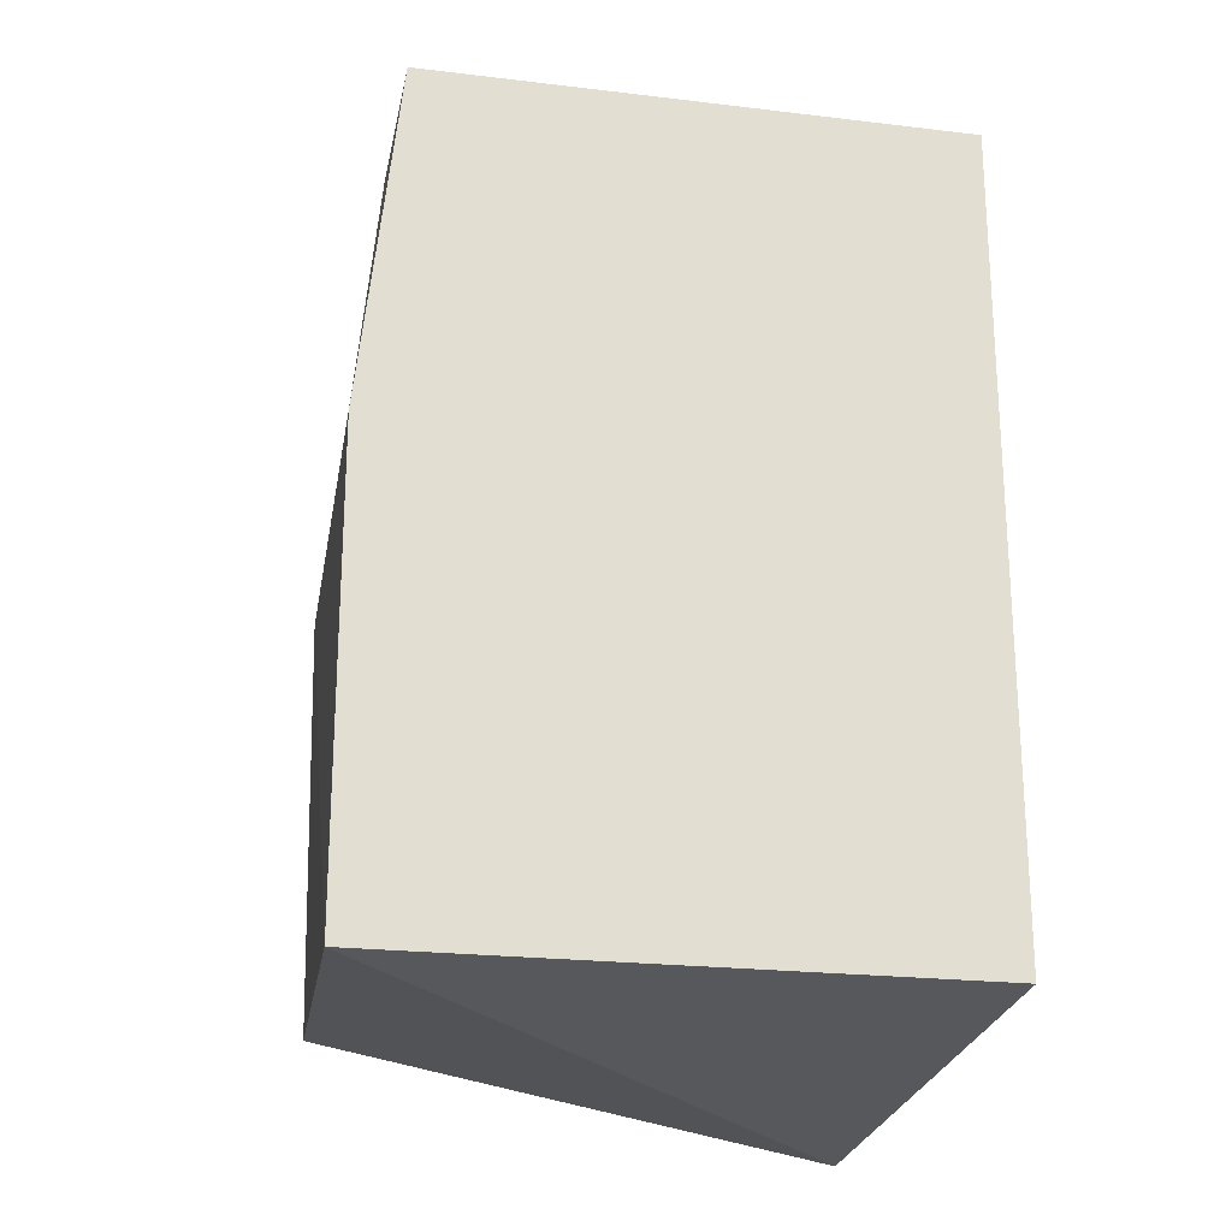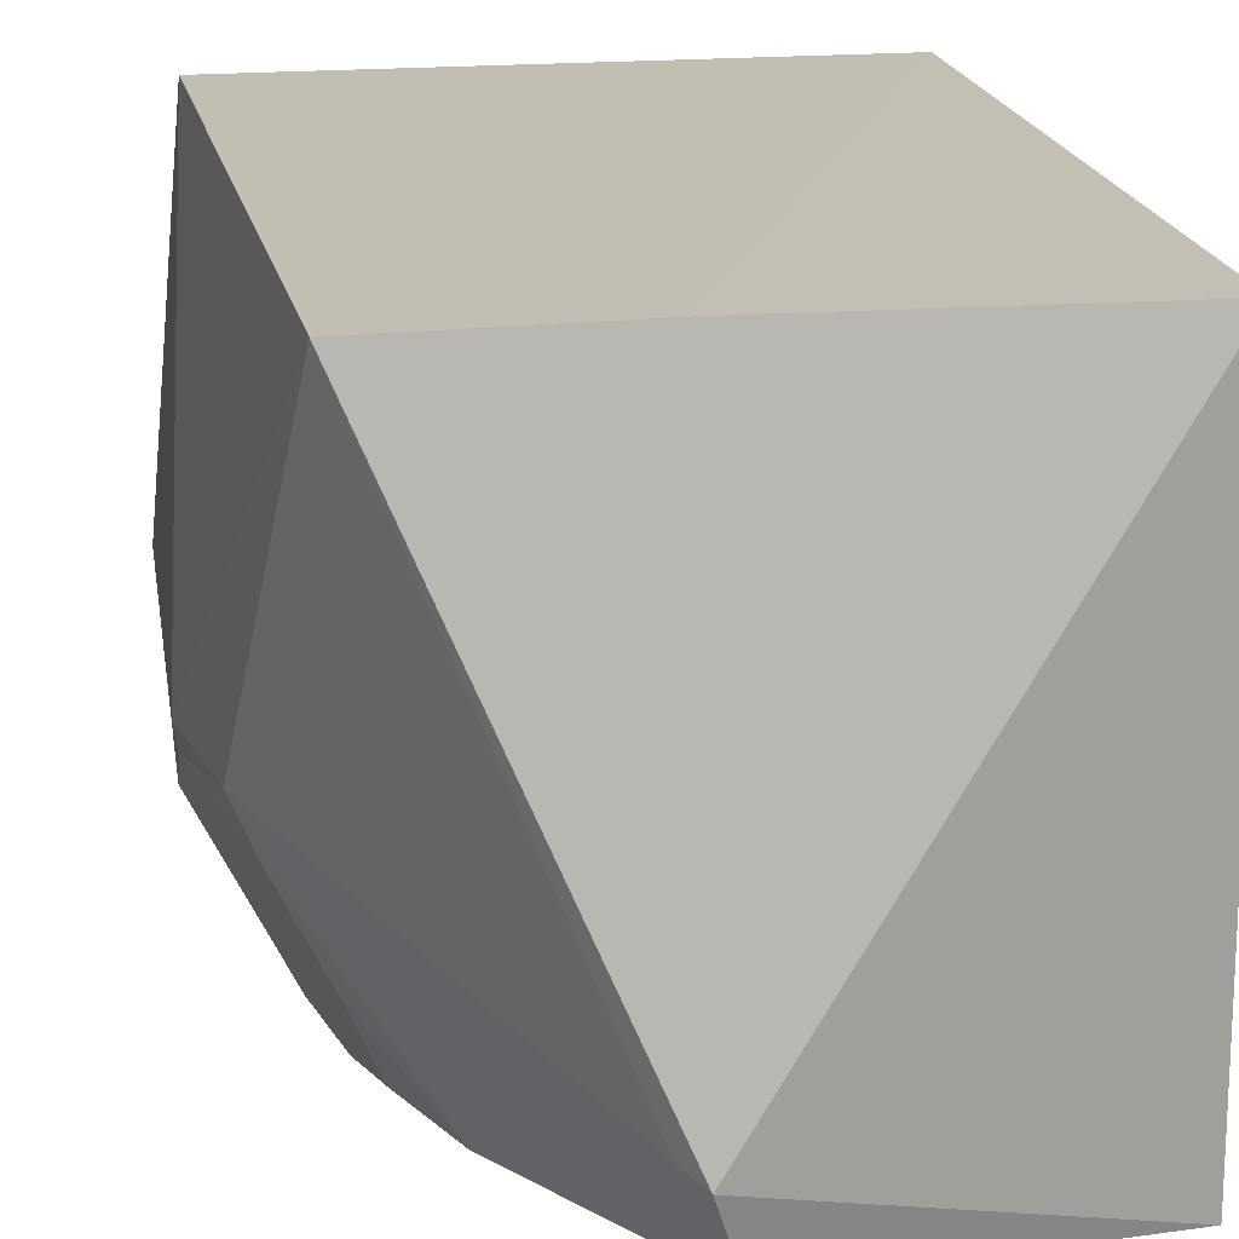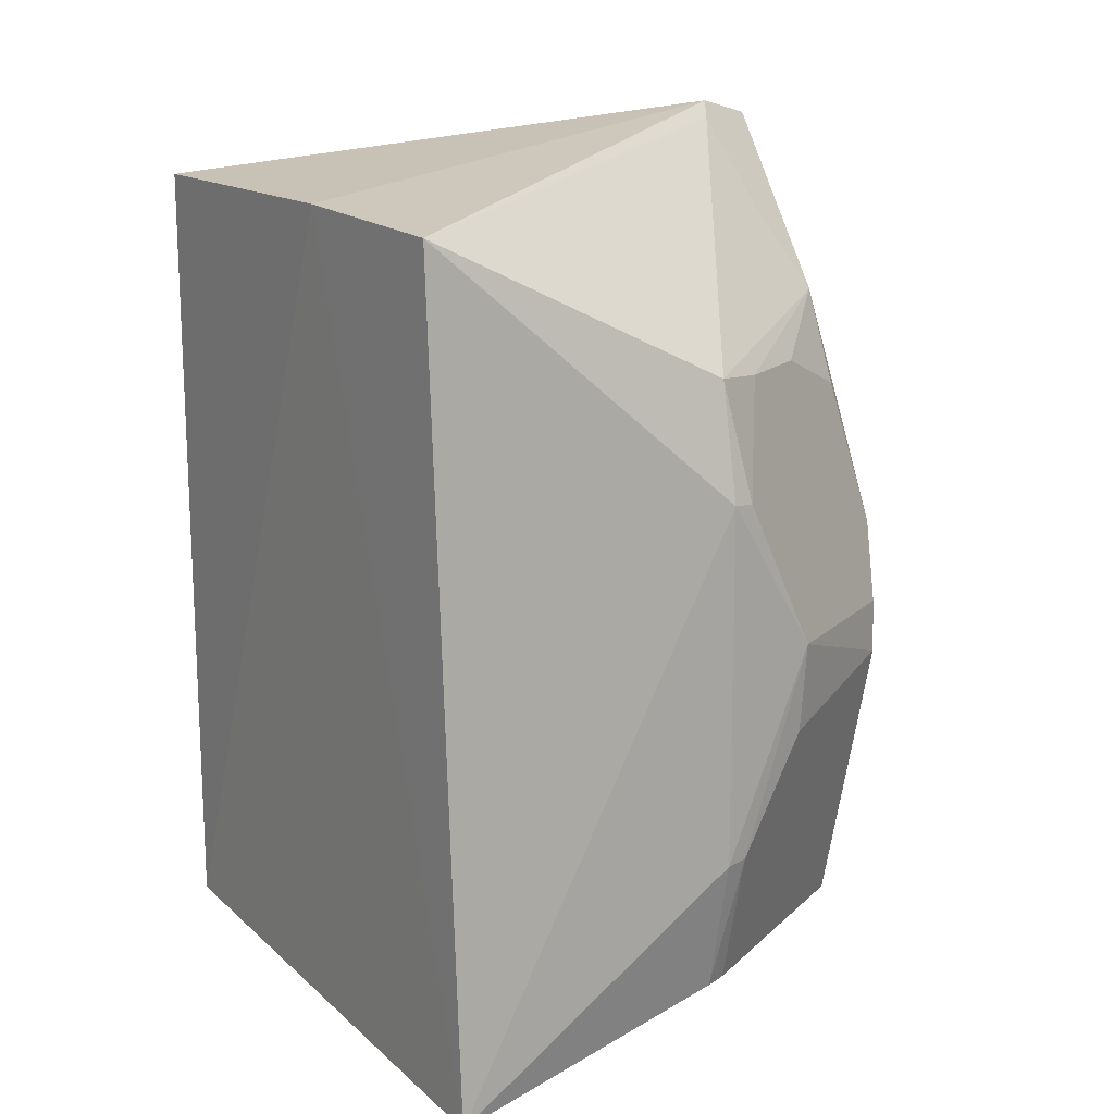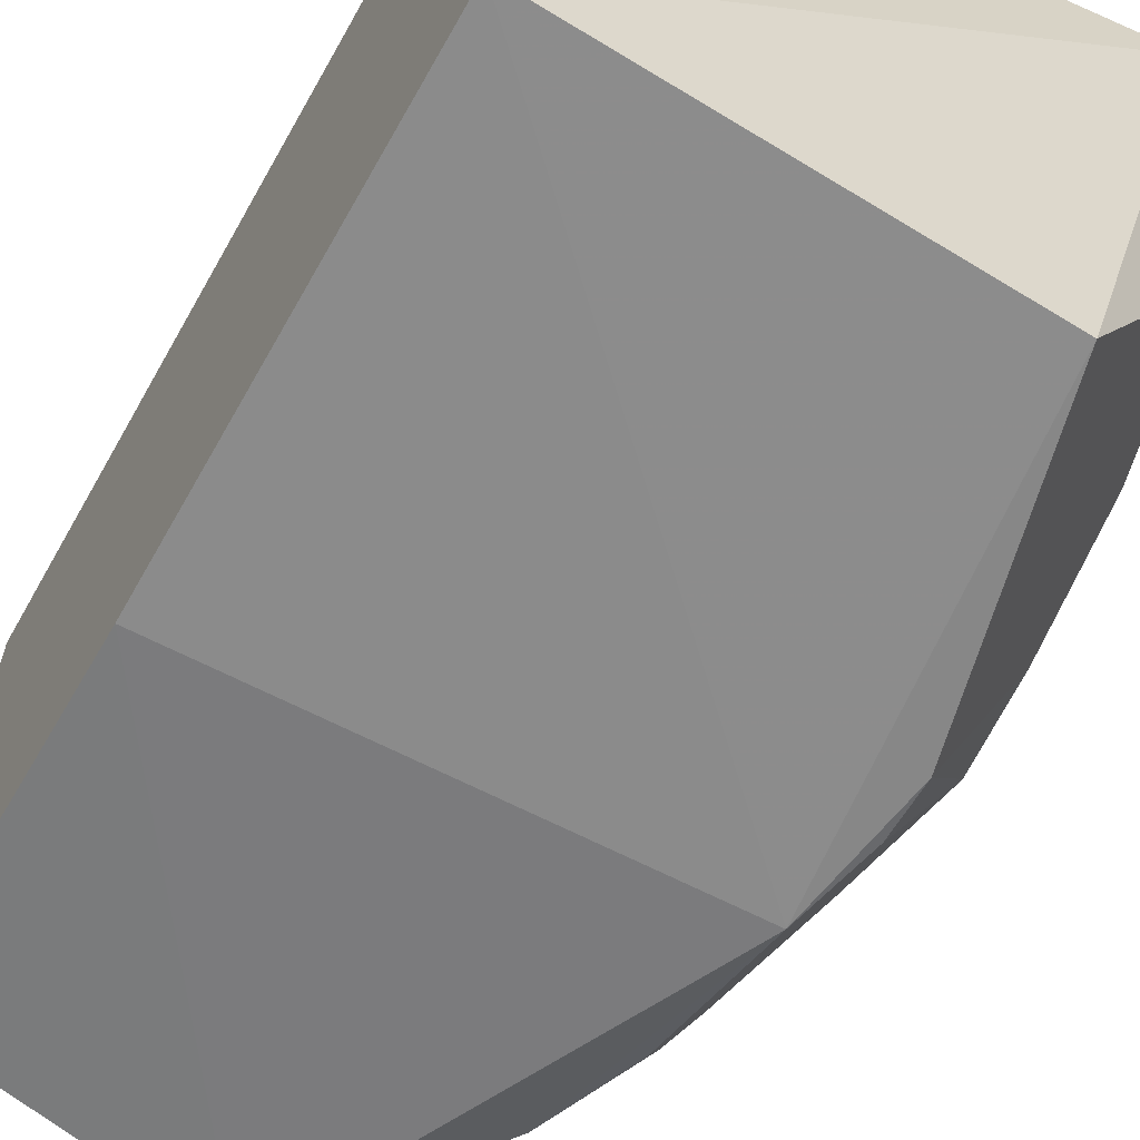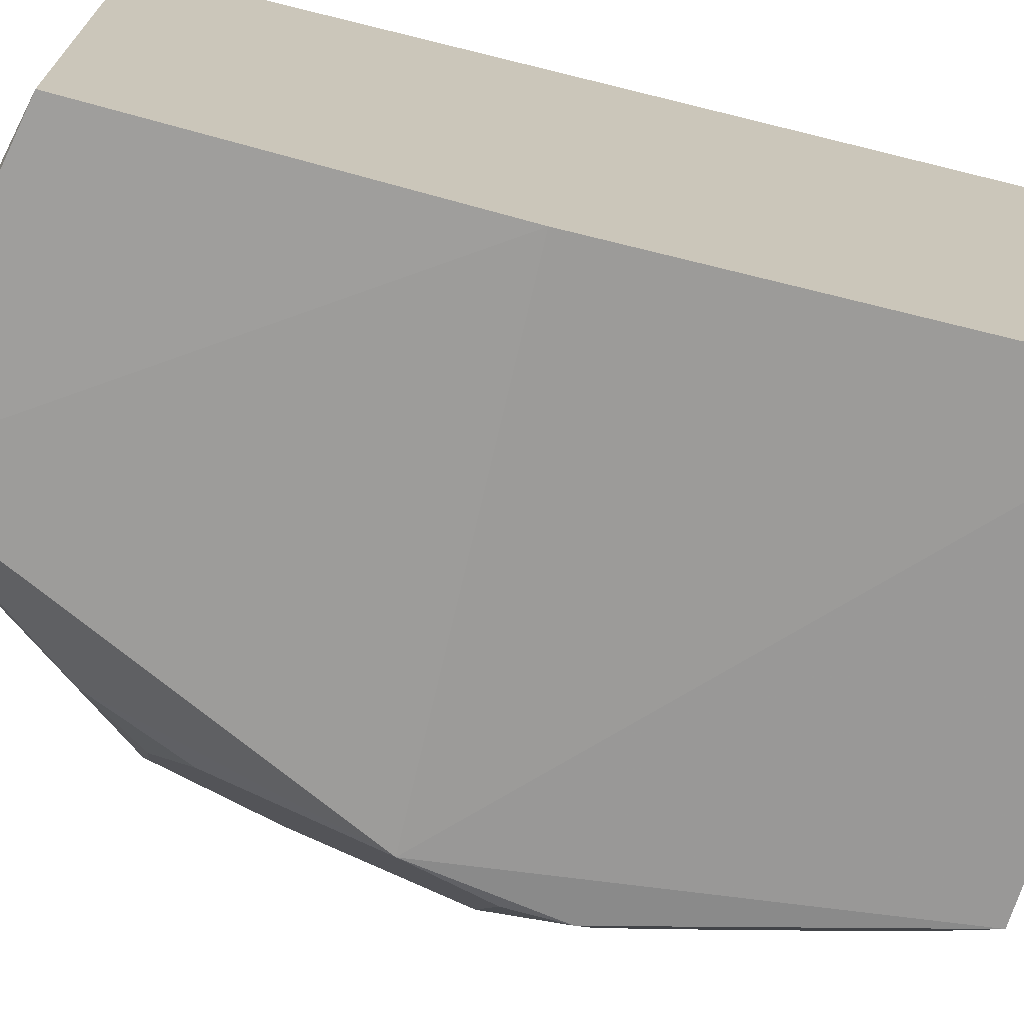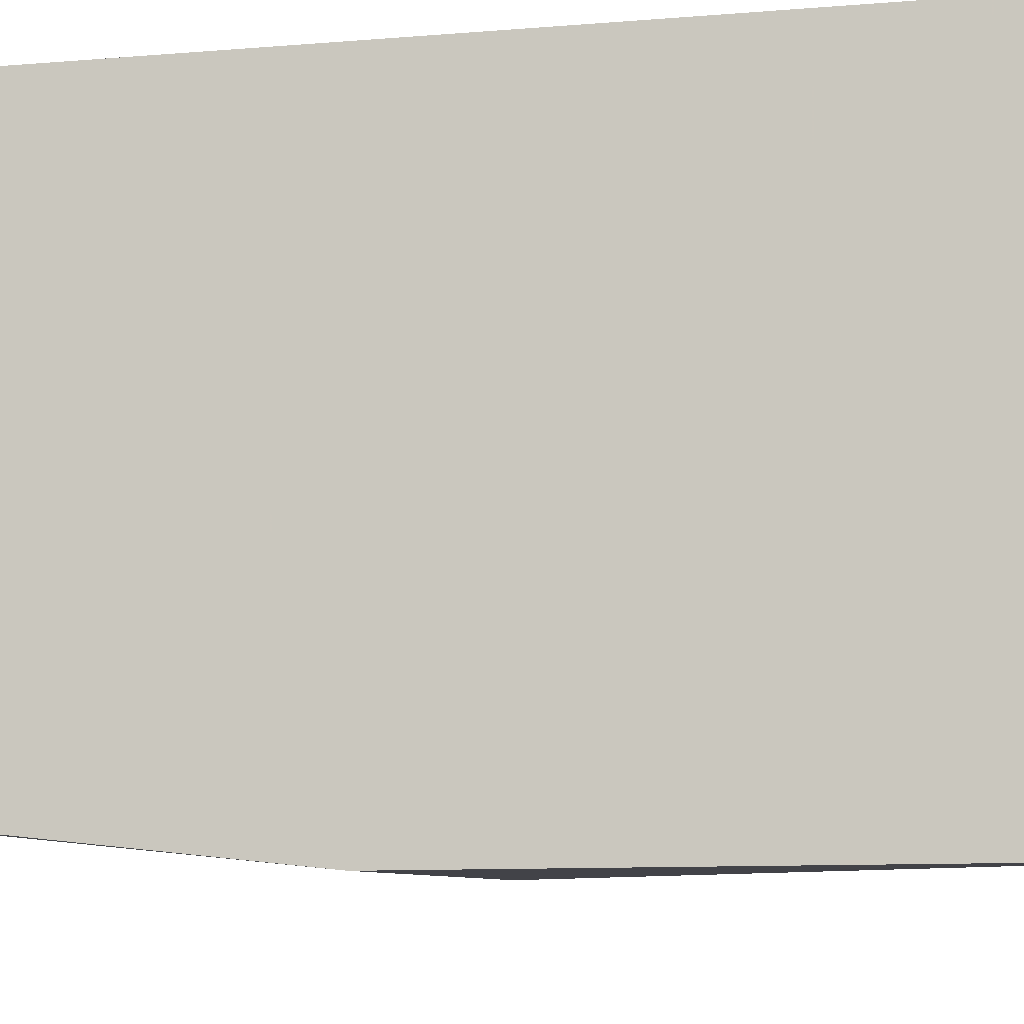
<metadata>
{"format":"obj","ext":"obj","renderer":"f3d","projection":"perspective","resolution":1024,"background":"white","views":[{"elev":-22.3,"azim":78.3,"up":"+Z"},{"elev":17.7,"azim":-8.2,"up":"+Y"},{"elev":15.8,"azim":-123.5,"up":"+Z"},{"elev":-64.6,"azim":150.5,"up":"+Y"},{"elev":-71.7,"azim":76.1,"up":"+Y"},{"elev":-9.5,"azim":102.7,"up":"+Y"}]}
</metadata>
<code>
v -0.2348 -0.2348 0.1253
v -0.2348 -0.25 -0.1929
v -0.2348 -0.02273 -0.1929
v -0.4332 -0.02535 0.1213
v -0.4287 -0.2407 -0.04576
v -0.2348 -0.02273 0.1253
v -0.2348 -0.25 -0.0111
v -0.3469 -0.2302 0.1487
v -0.4484 -0.02776 -0.2143
v -0.3561 -0.02273 0.1253
v -0.4196 -0.2438 -0.01402
v -0.3554 -0.2042 0.1551
v -0.4008 -0.2419 -0.1848
v -0.4617 -0.1415 0.01585
v -0.4607 -0.1507 -0.1284
v -0.4292 -0.241 -0.06748
v -0.4602 -0.1504 0.01513
v -0.4502 -0.142 -0.1849
v -0.4623 -0.1416 -0.1291
v -0.3991 -0.2259 0.08182
v -0.4516 -0.1423 0.06239
v -0.4594 -0.1803 -0.04566
v -0.4469 -0.1514 -0.1848
v -0.4271 -0.1944 0.05991
v -0.3841 -0.2108 0.1122
v -0.3622 -0.2 0.1489
v -0.4572 -0.1792 -0.08208
v -0.4424 -0.1642 0.05997
v -0.4144 -0.226 0.04536
f 1 2 3
f 6 1 3
f 7 2 1
f 8 7 1
f 9 3 2
f 10 6 3
f 10 9 4
f 10 3 9
f 11 2 7
f 11 7 8
f 12 8 1
f 12 1 6
f 12 6 10
f 12 10 4
f 13 9 2
f 13 2 11
f 14 4 9
f 16 13 11
f 16 11 5
f 19 14 9
f 19 18 15
f 19 9 18
f 20 11 8
f 21 4 14
f 21 14 17
f 22 16 5
f 22 5 11
f 22 19 15
f 22 17 14
f 22 14 19
f 23 18 9
f 23 9 13
f 23 13 15
f 23 15 18
f 25 21 20
f 25 20 8
f 26 12 4
f 26 4 21
f 26 21 25
f 26 25 8
f 26 8 12
f 27 22 15
f 27 16 22
f 27 15 13
f 27 13 16
f 28 21 17
f 28 24 20
f 28 20 21
f 29 11 20
f 29 20 24
f 29 22 11
f 29 17 22
f 29 28 17
f 29 24 28

</code>
